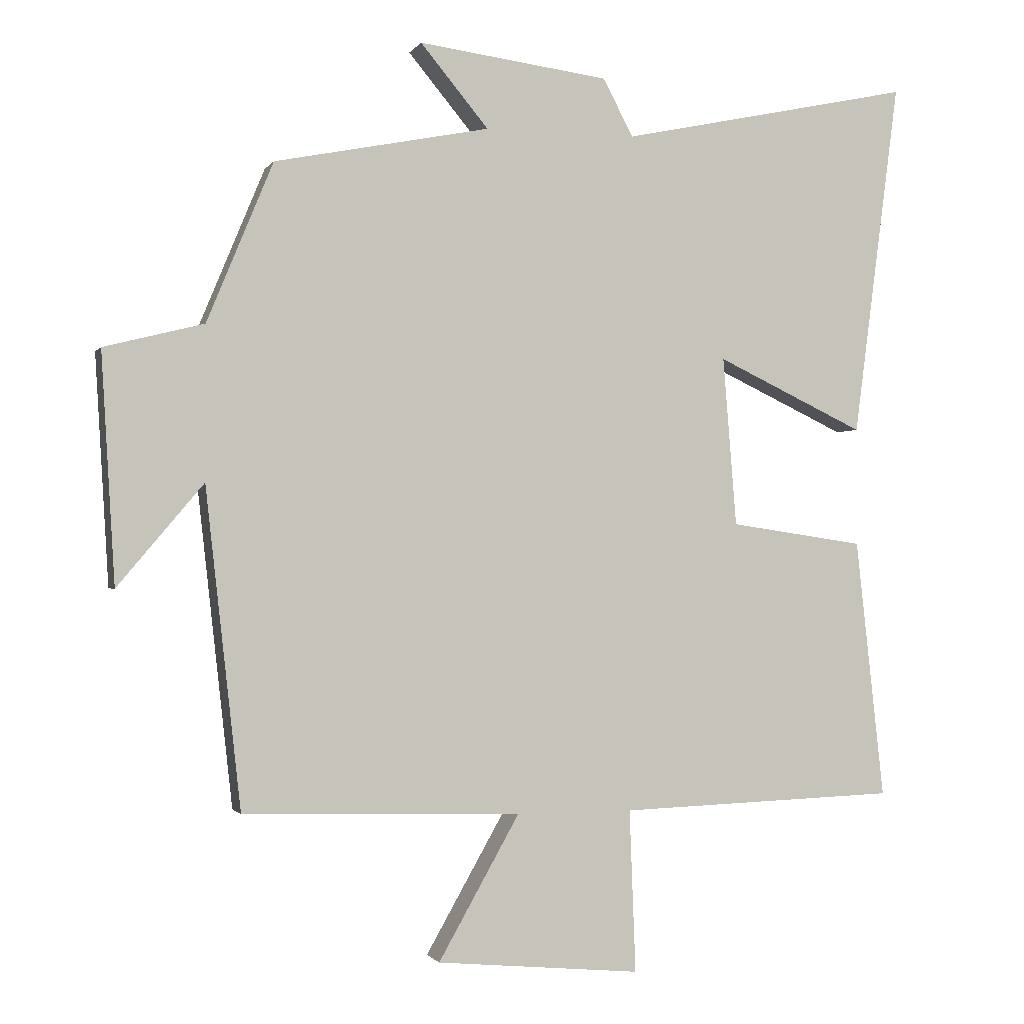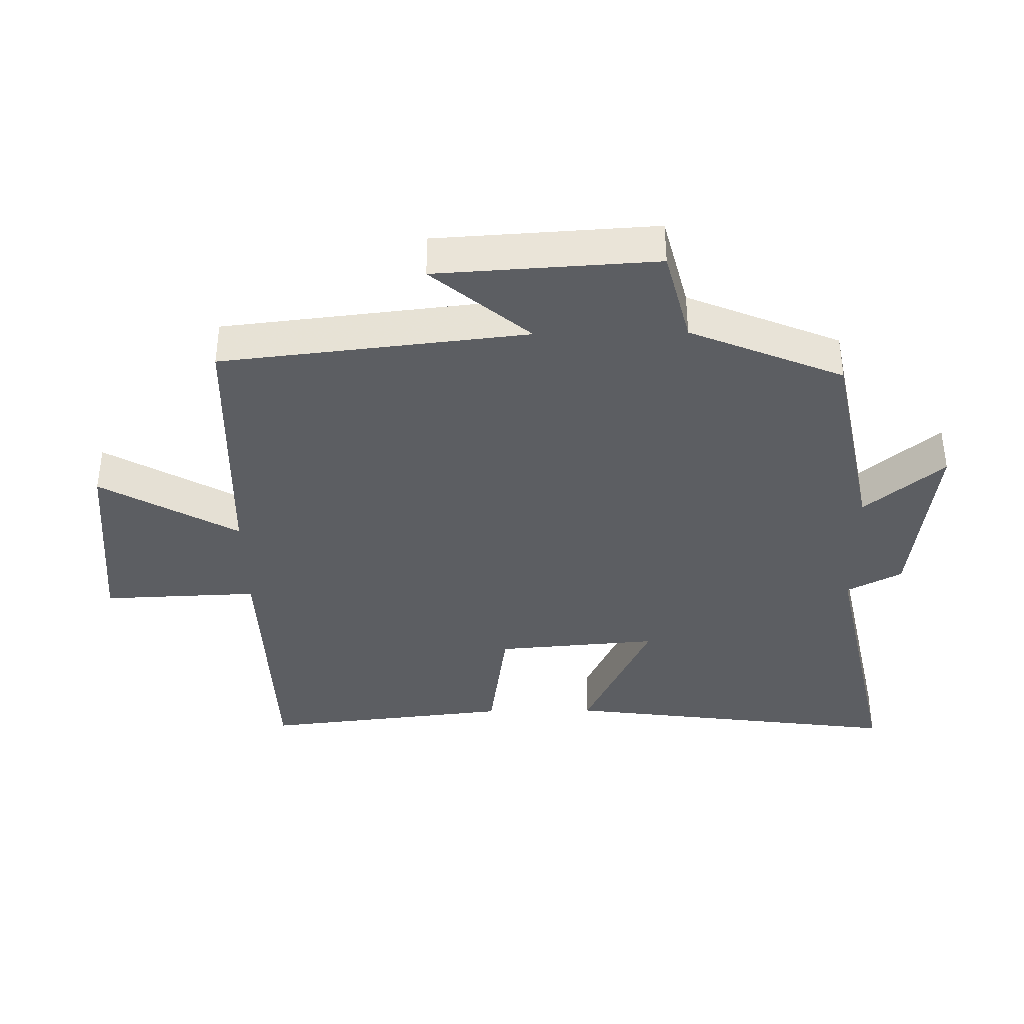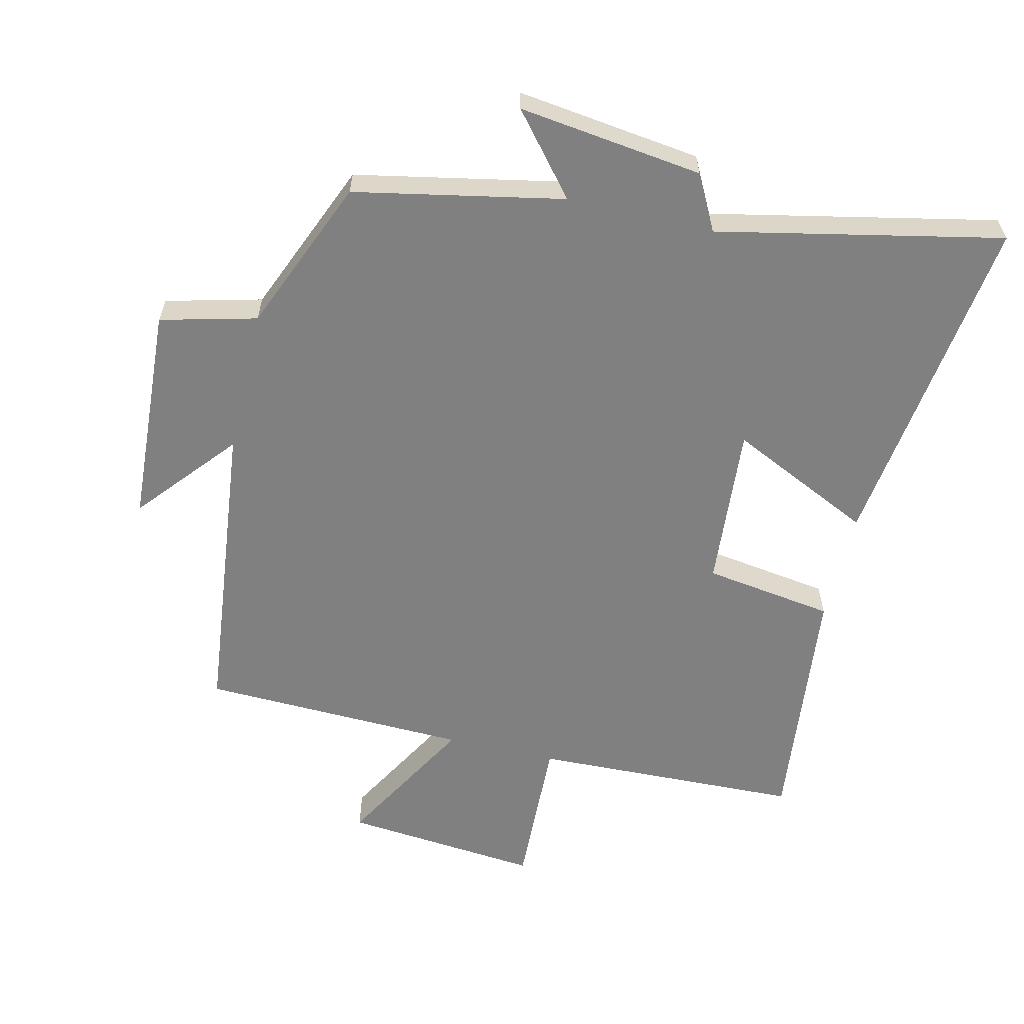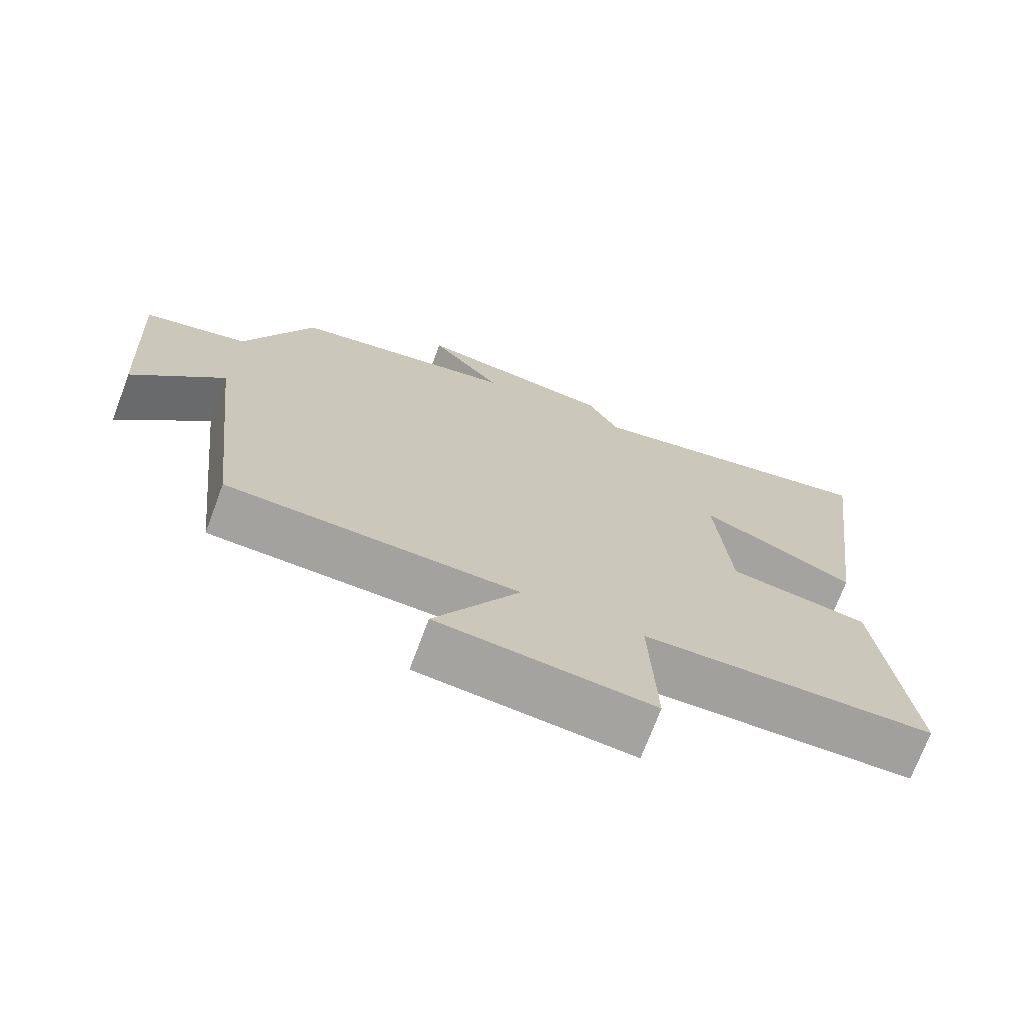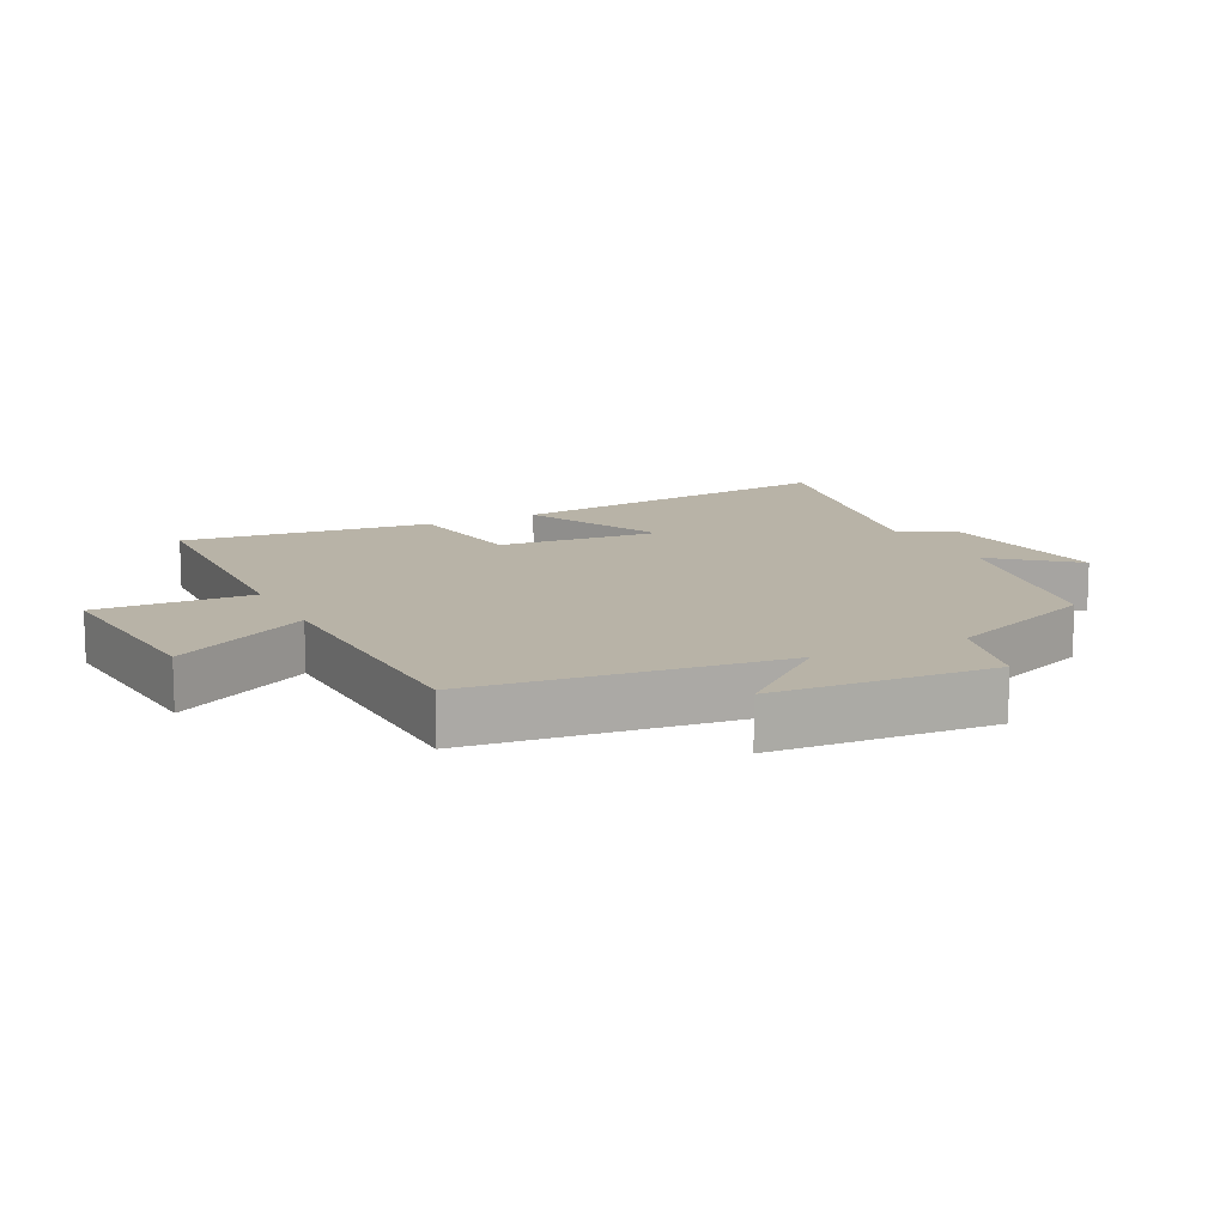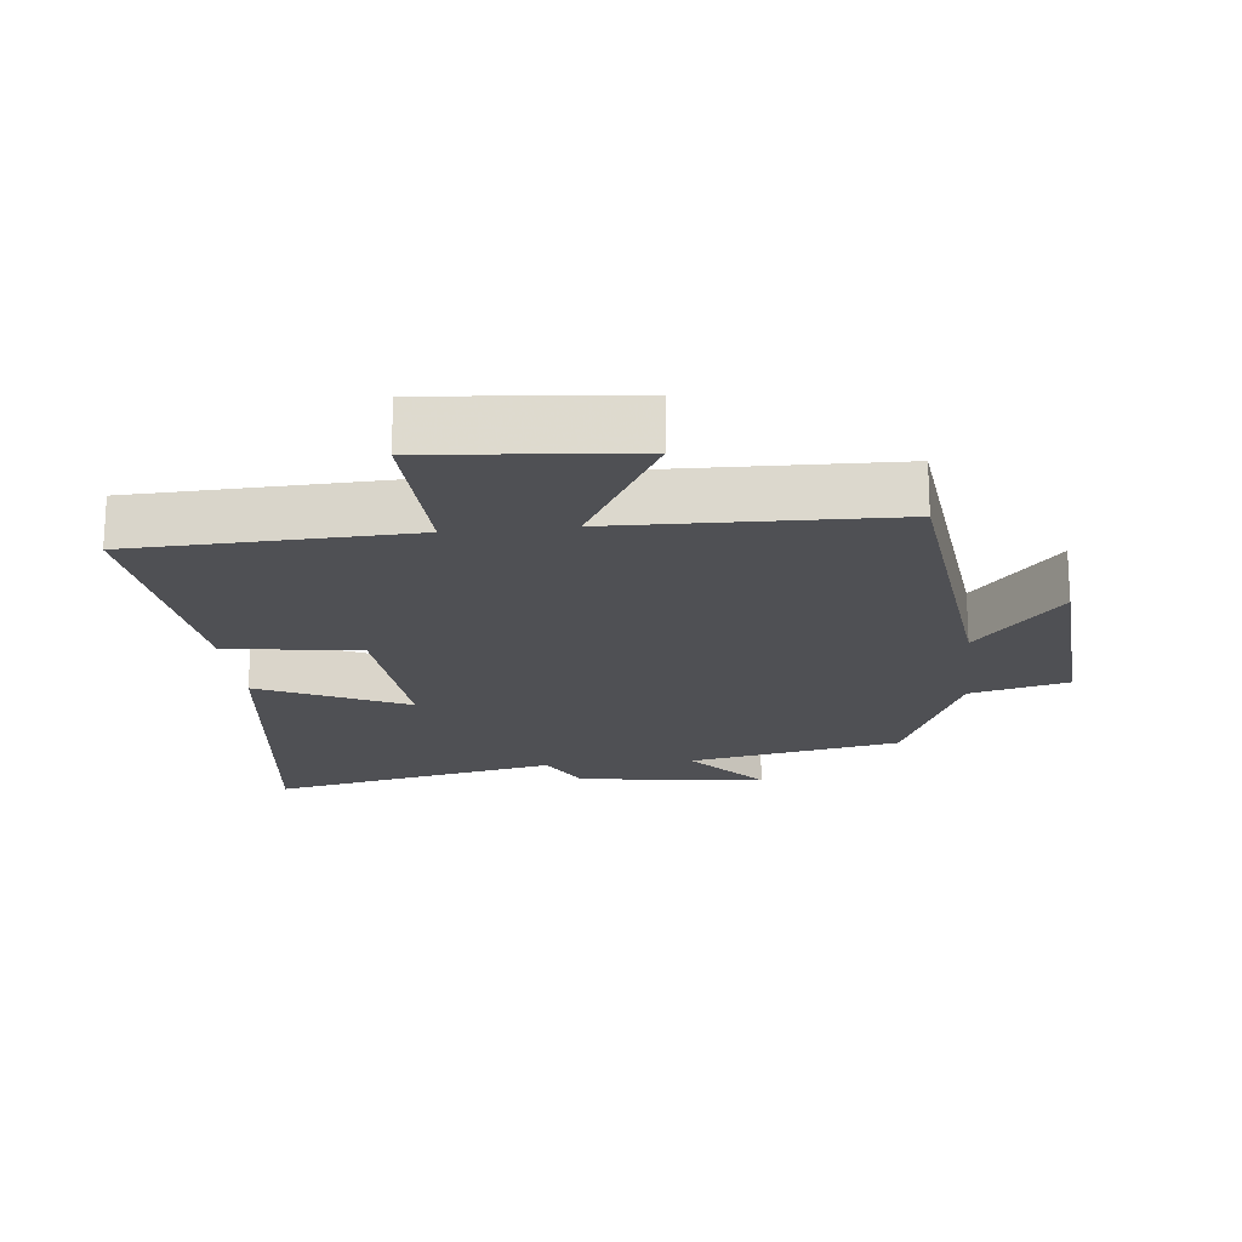
<metadata>
{"format":"obj","ext":"obj","renderer":"f3d","projection":"perspective","resolution":1024,"background":"white","views":[{"elev":-1.2,"azim":-16.7,"up":"+Z"},{"elev":-38.1,"azim":-89.1,"up":"+Y"},{"elev":-60.1,"azim":-13.3,"up":"+Y"},{"elev":-72.1,"azim":-20.5,"up":"+Z"},{"elev":12.7,"azim":-116.3,"up":"+Y"},{"elev":-19.2,"azim":-173.8,"up":"+Y"}]}
</metadata>
<code>
v -0.403 0.07 0.437
v -0.087 0.07 0.5
v -0.187 0.07 0.62
v 0.093 0.07 0.584
v 0.137 0.07 0.5
v 0.568 0.07 0.591
v 0.5 0.07 0.069
v 0.282 0.07 0.172
v 0.302 0.07 -0.076
v 0.5 0.07 -0.105
v 0.542 0.07 -0.486
v 0.132 0.07 -0.5
v 0.141 0.07 -0.738
v -0.159 0.07 -0.71
v -0.04 0.07 -0.5
v -0.448 0.07 -0.488
v -0.5 0.07 -0.021
v -0.626 0.07 -0.17
v -0.646 0.07 0.166
v -0.5 0.07 0.203
v -0.403 0 0.437
v -0.087 0 0.5
v -0.187 0 0.62
v 0.093 0 0.584
v 0.137 0 0.5
v 0.568 0 0.591
v 0.5 0 0.069
v 0.282 0 0.172
v 0.302 0 -0.076
v 0.5 0 -0.105
v 0.542 0 -0.486
v 0.132 0 -0.5
v 0.141 0 -0.738
v -0.159 0 -0.71
v -0.04 0 -0.5
v -0.448 0 -0.488
v -0.5 0 -0.021
v -0.626 0 -0.17
v -0.646 0 0.166
v -0.5 0 0.203
f 17 18 19 20
f 15 16 17 20
f 15 20 1 2
f 12 13 14 15
f 12 15 2
f 9 10 11 12
f 8 9 12 2
f 5 6 7 8
f 4 5 8
f 2 3 4 8
f 40 39 38 37
f 40 37 36 35
f 22 21 40 35
f 35 34 33 32
f 22 35 32
f 32 31 30 29
f 22 32 29 28
f 28 27 26 25
f 28 25 24
f 28 24 23 22
f 1 21 22 2
f 2 22 23 3
f 3 23 24 4
f 4 24 25 5
f 5 25 26 6
f 6 26 27 7
f 7 27 28 8
f 8 28 29 9
f 9 29 30 10
f 10 30 31 11
f 11 31 32 12
f 12 32 33 13
f 13 33 34 14
f 14 34 35 15
f 15 35 36 16
f 16 36 37 17
f 17 37 38 18
f 18 38 39 19
f 19 39 40 20
f 20 40 21 1

</code>
